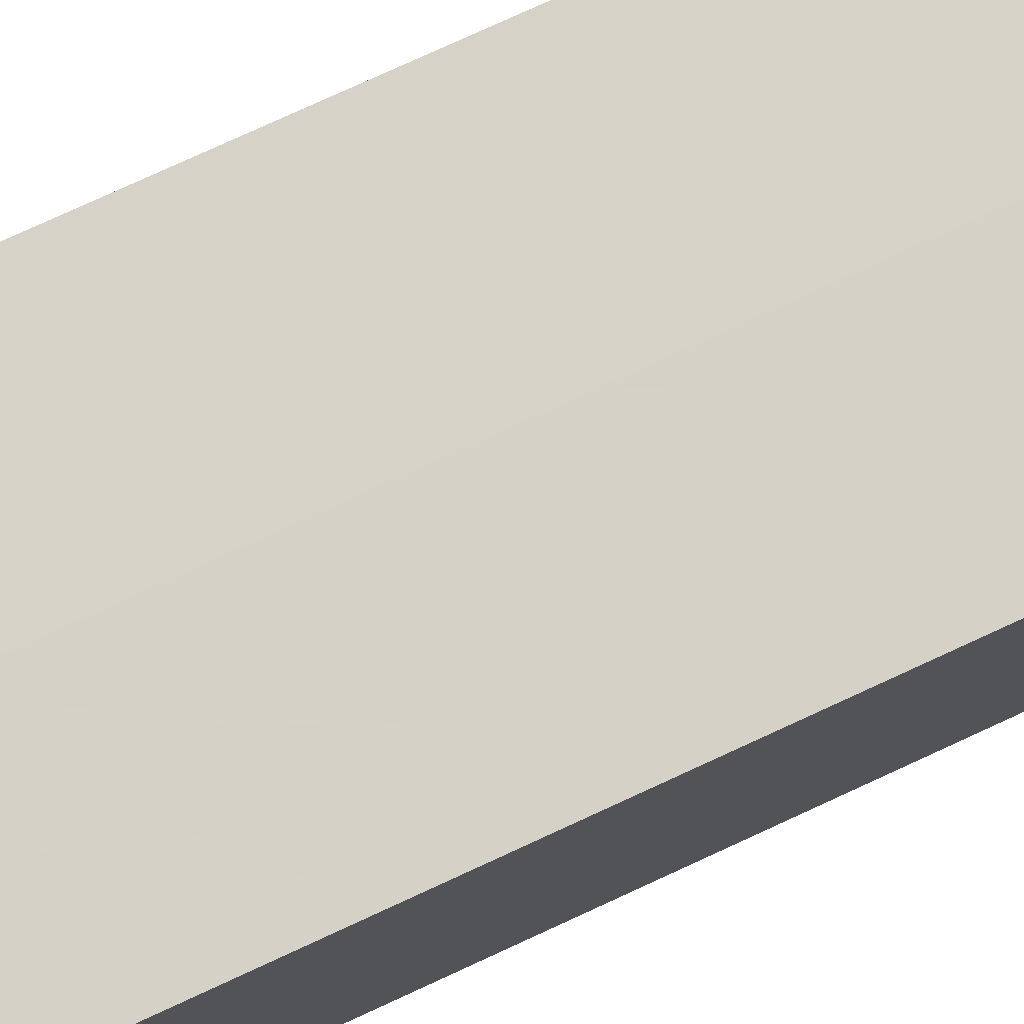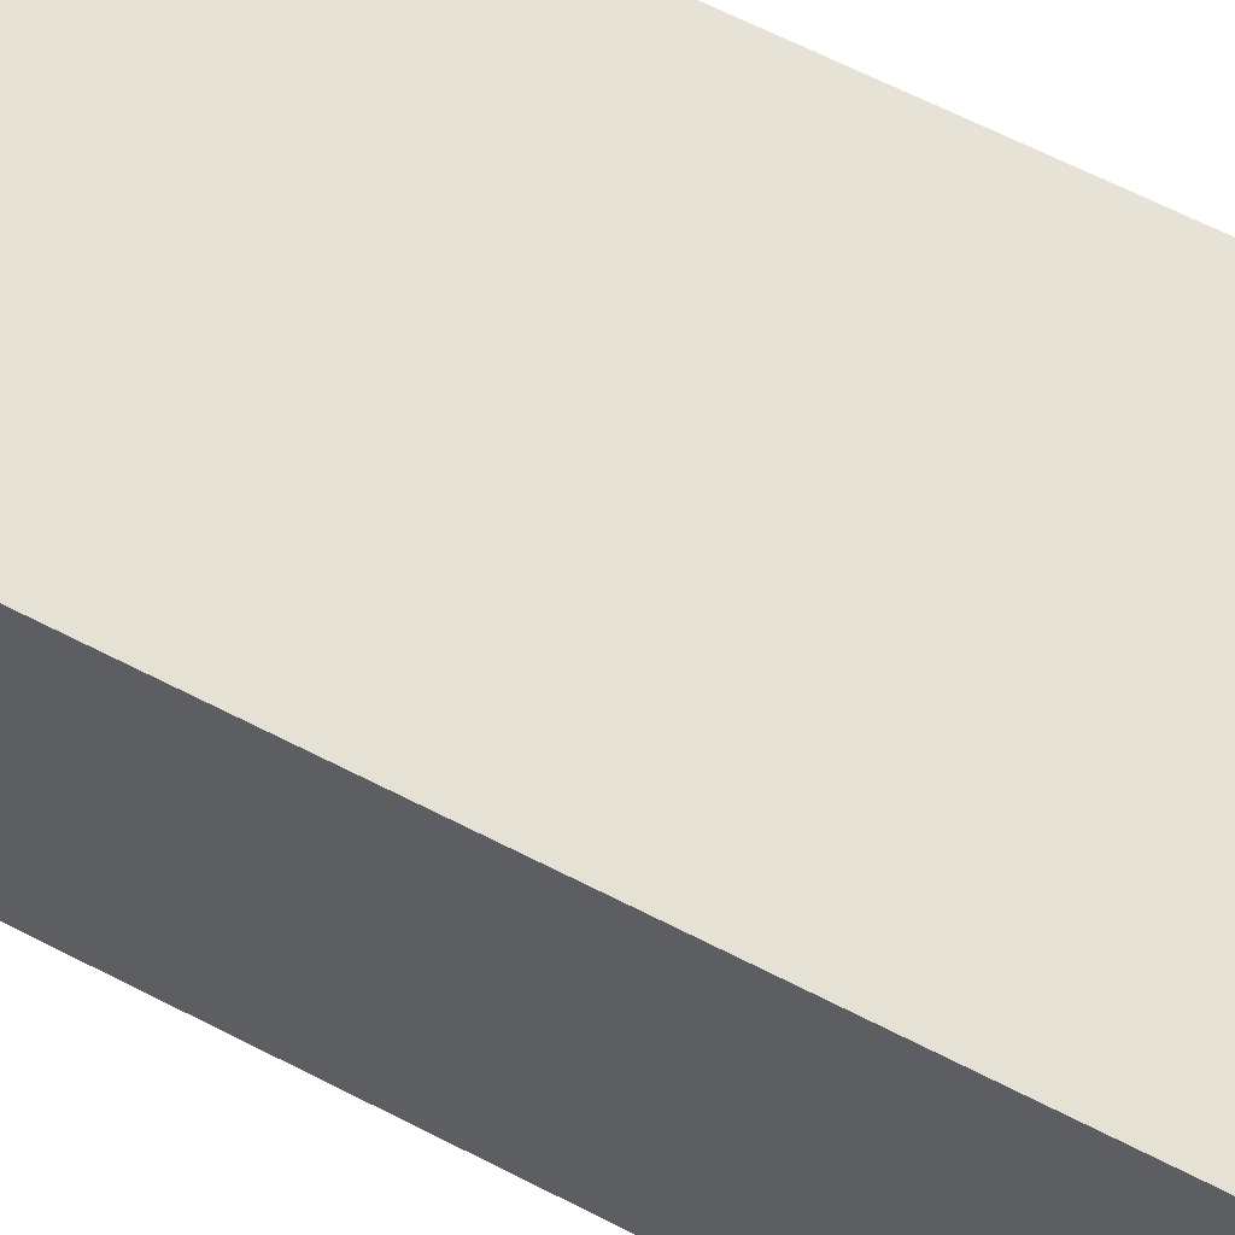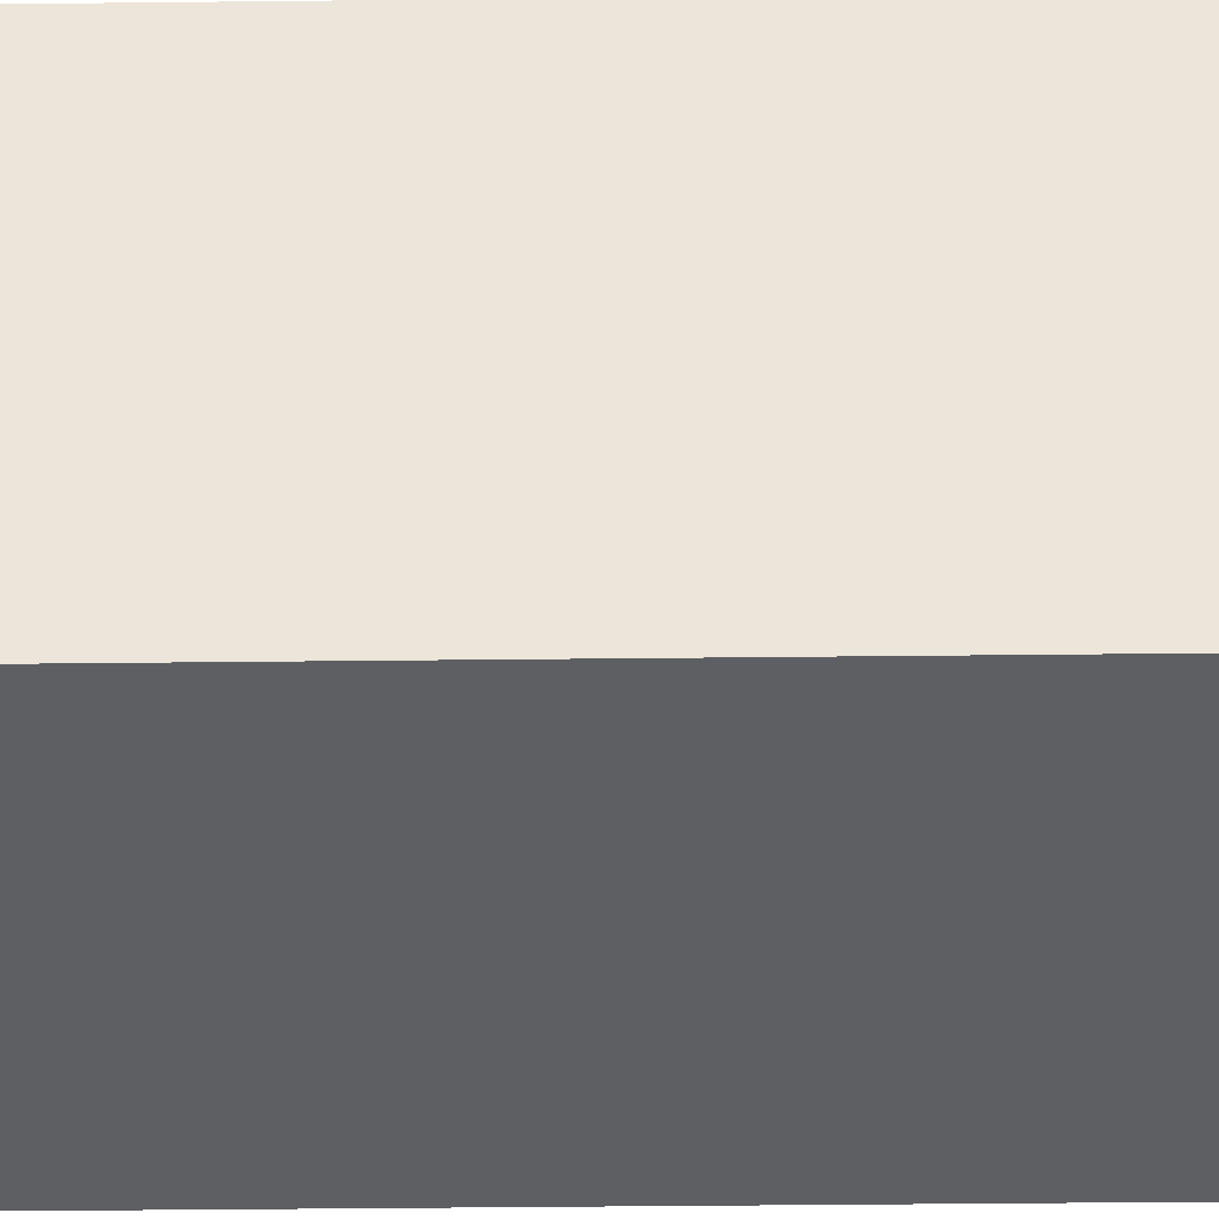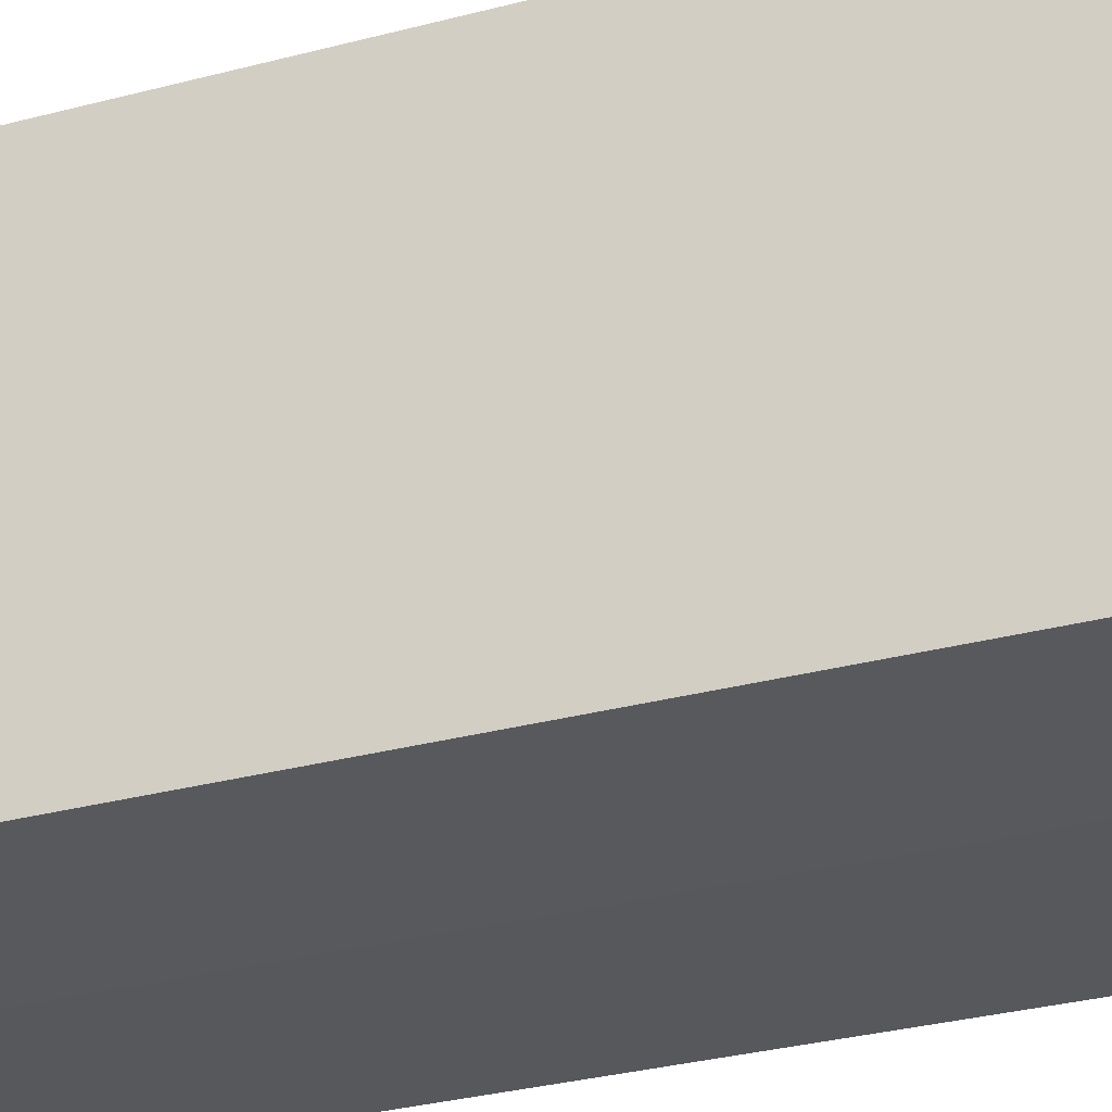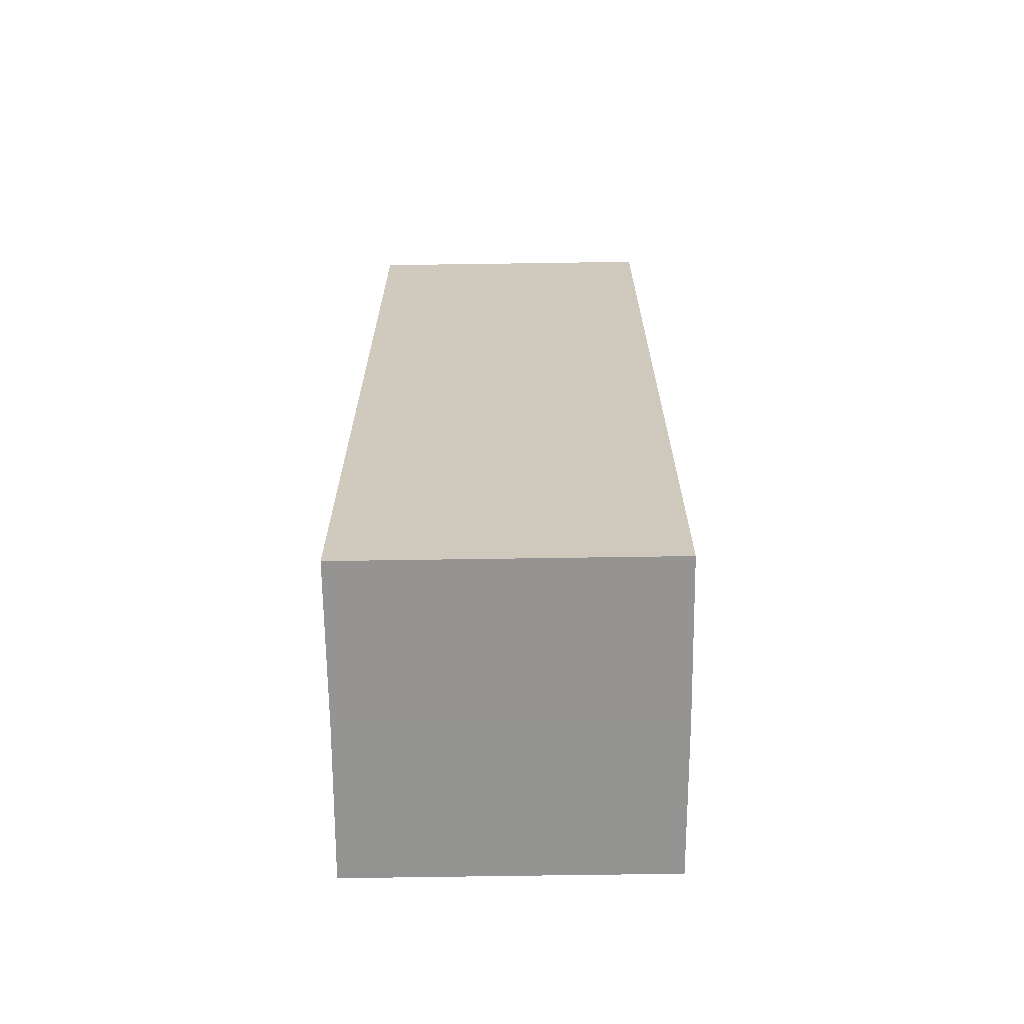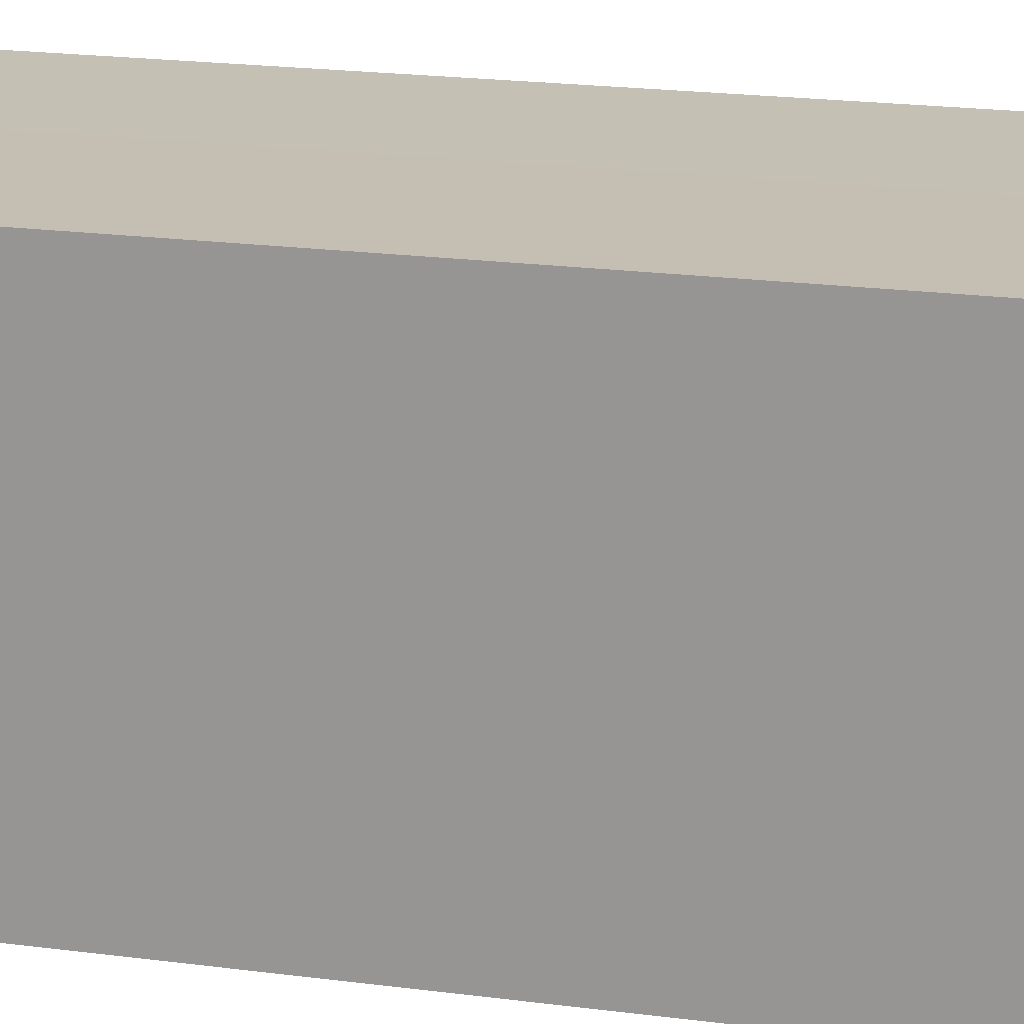
<metadata>
{"format":"obj","ext":"obj","renderer":"f3d","projection":"perspective","resolution":1024,"background":"white","views":[{"elev":77.9,"azim":65.4,"up":"+Y"},{"elev":64.3,"azim":117.5,"up":"+Y"},{"elev":-40.5,"azim":-89.2,"up":"+Y"},{"elev":-28.4,"azim":-67.5,"up":"+Y"},{"elev":-67.1,"azim":90.5,"up":"+Z"},{"elev":18.0,"azim":105.3,"up":"+Y"}]}
</metadata>
<code>
o 11031
v 2244 1880 12.81
v 2244 1880 12.81
v 2244 1880 12.87
v 2244 1880 12.81
v 2244 1880 12.87
v 2244 1880 12.81
v 2244 1880 12.87
v 2244 1880 12.81
v 2244 1880 12.87
v 2244 1880 12.81
v 2244 1880 12.81
v 2244 1880 12.81
v 2244 1880 12.81
v 2244 1880 12.81
v 2244 1880 12.81
v 2244 1880 12.81
v 2244 1880 12.81
v 2244 1880 12.87
v 2244 1880 12.87
v 2244 1880 12.87
v 2244 1880 12.87
v 2244 1880 12.87
v 2244 1880 12.81
v 2244 1880 12.87
v 2244 1880 12.81
v 2244 1880 12.81
v 2244 1880 12.81
v 2244 1880 12.81
v 2244 1880 12.87
v 2244 1880 12.81
v 2244 1880 12.81
v 2244 1880 12.81
v 2244 1880 12.87
v 2244 1880 12.81
v 2244 1880 12.81
v 2244 1880 12.87
v 2244 1880 12.81
v 2244 1880 12.87
v 2244 1880 12.81
v 2244 1880 12.87
v 2244 1880 12.87
v 2244 1880 12.87
v 2244 1880 12.87
v 2244 1880 12.87
v 2244 1880 12.87
v 2244 1880 12.87
v 2244 1880 12.87
v 2244 1880 12.87
v 2244 1880 12.87
v 2244 1880 12.87
f 1 2 3
f 4 1 5
f 5 6 7
f 7 8 9
f 10 8 11
f 10 12 8
f 10 11 13
f 10 14 12
f 10 13 15
f 10 16 14
f 10 15 17
f 10 17 16
f 18 14 19
f 20 13 21
f 22 23 18
f 24 25 20
f 26 27 22
f 27 28 29
f 30 31 24
f 31 32 33
f 34 35 36
f 35 37 38
f 36 39 40
f 40 17 41
f 42 43 44
f 42 45 43
f 42 44 46
f 42 47 45
f 42 46 48
f 42 49 47
f 42 48 50
f 42 50 49

</code>
